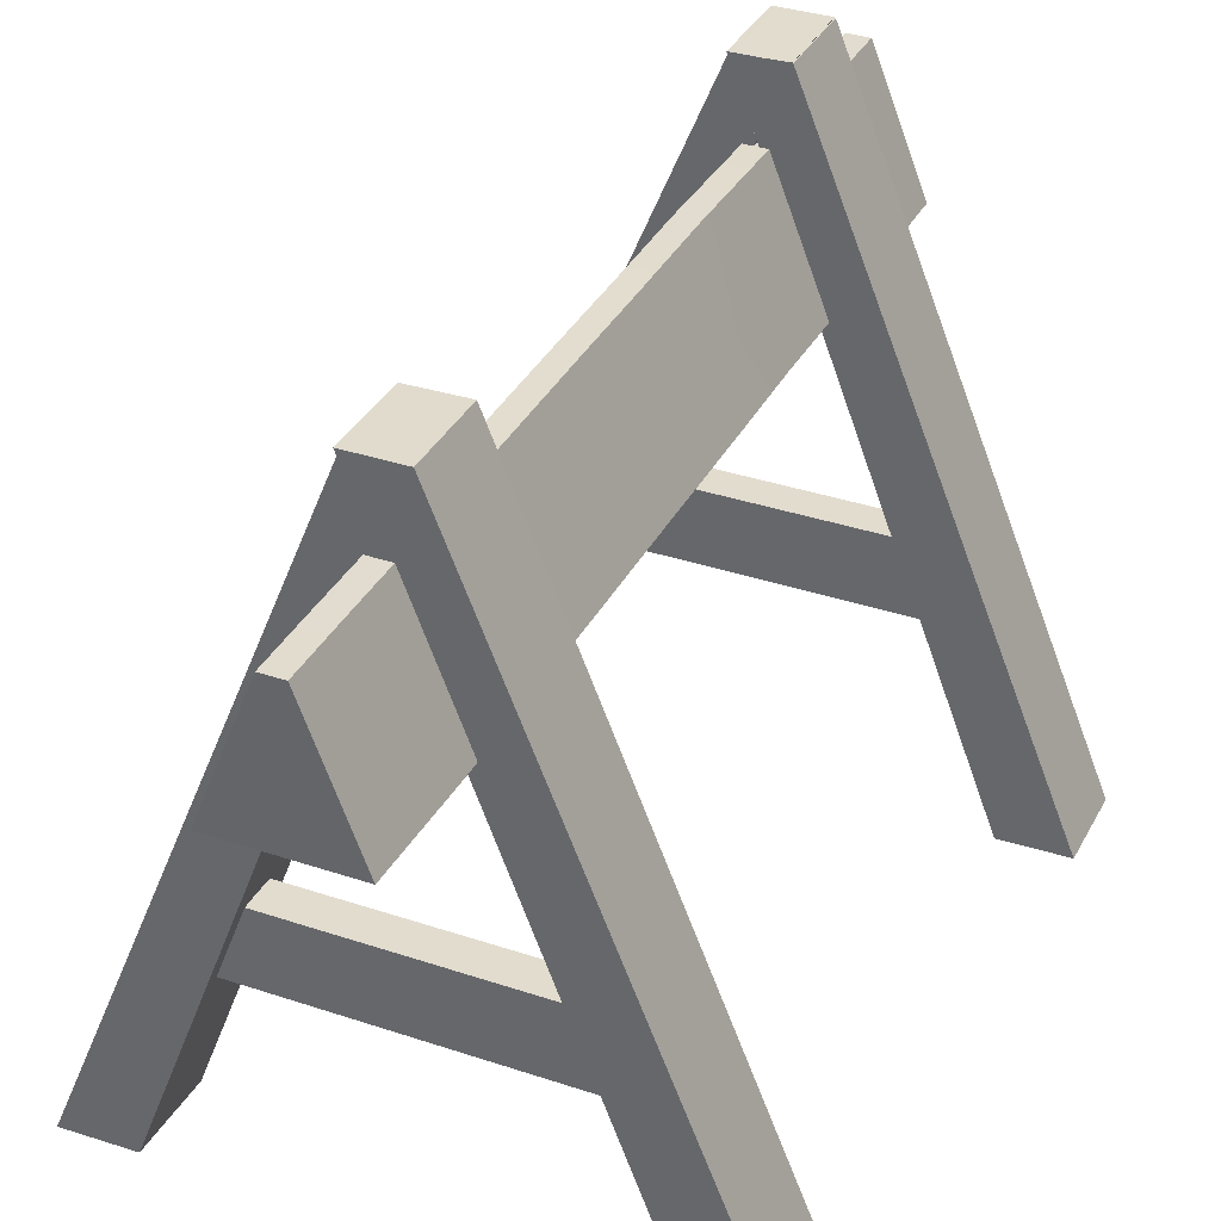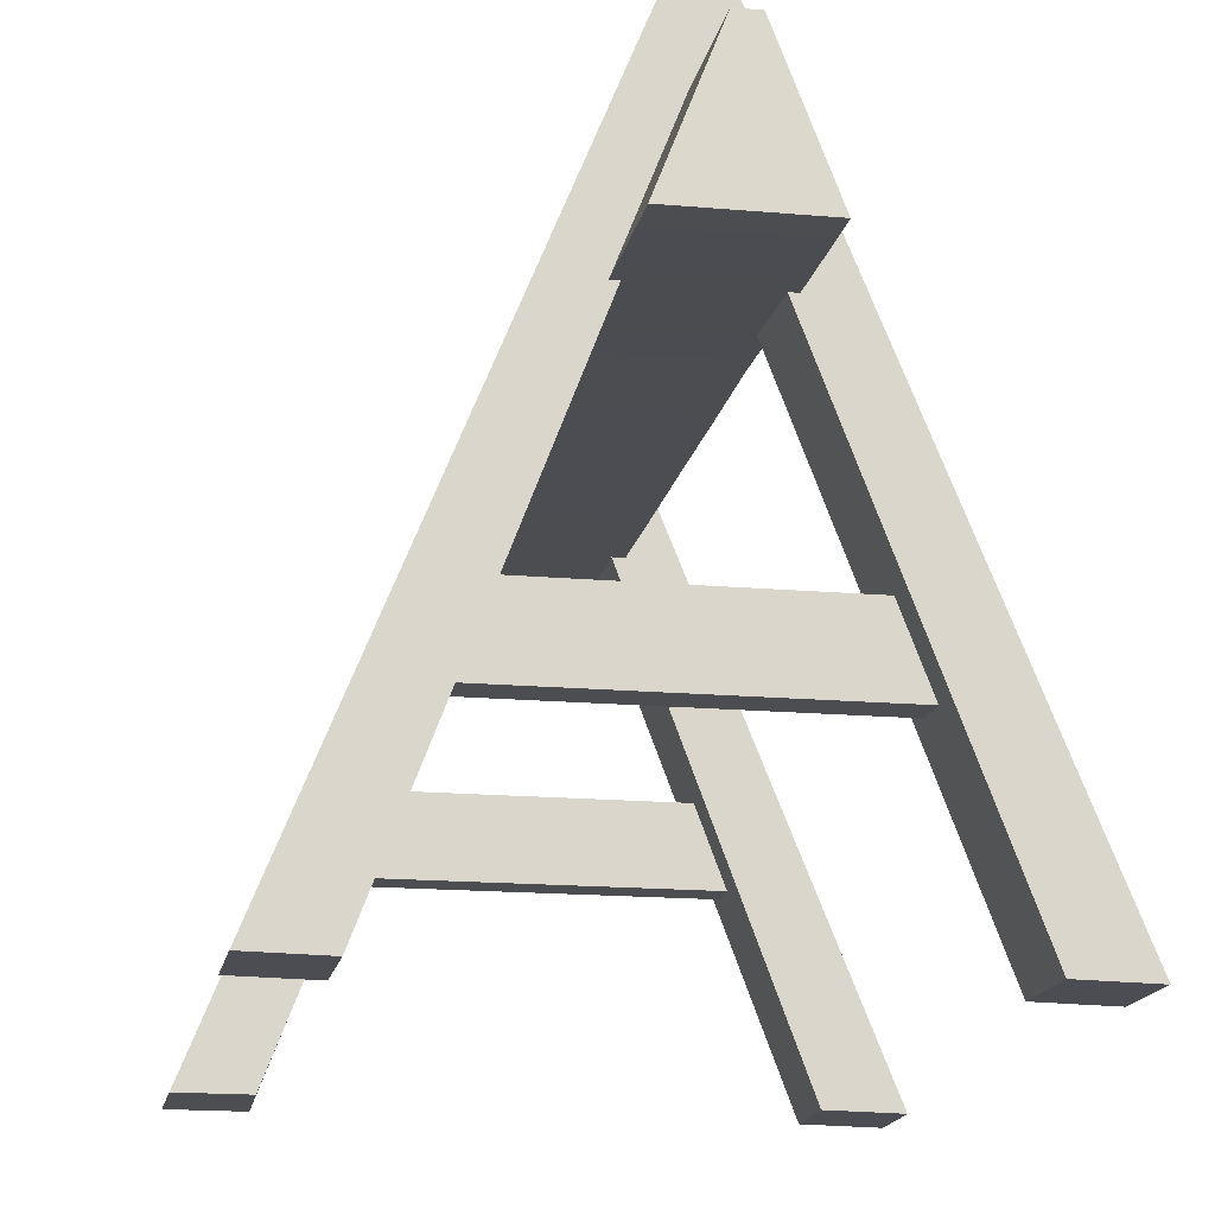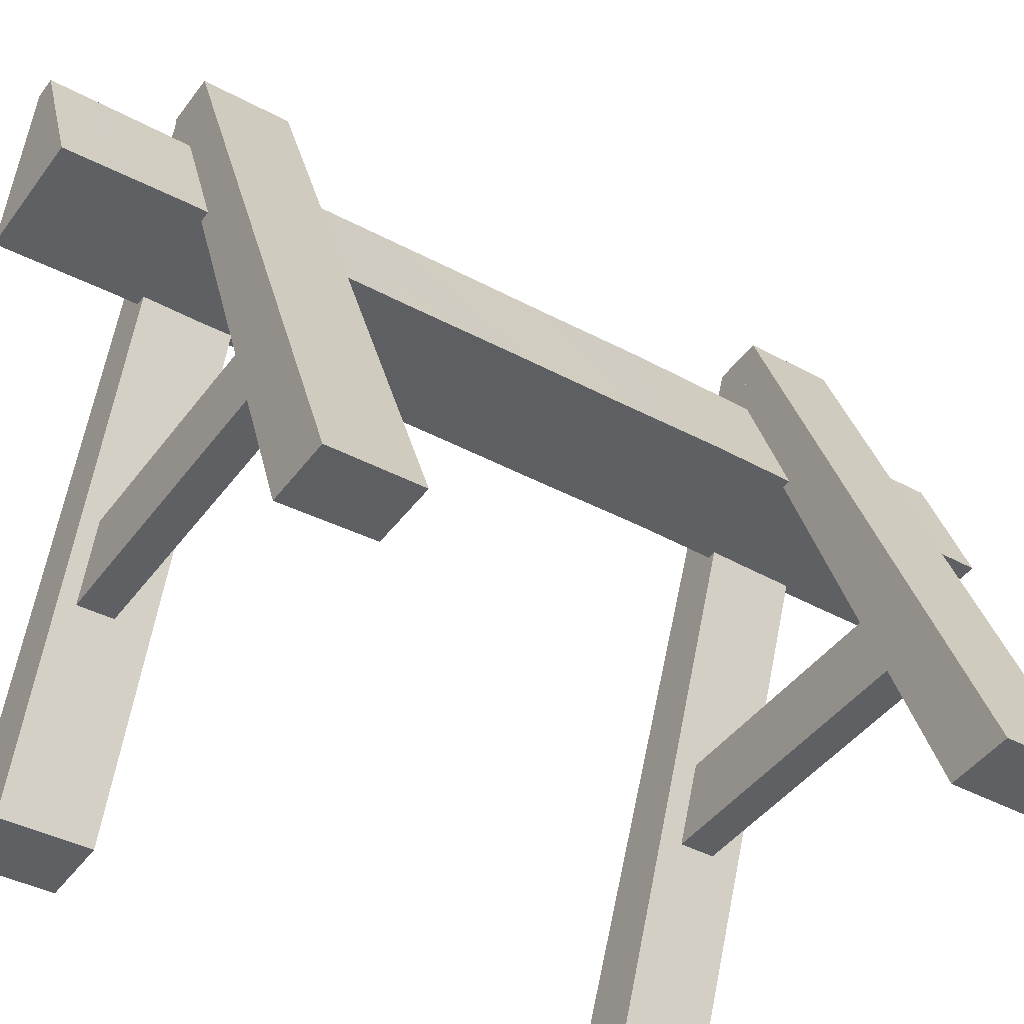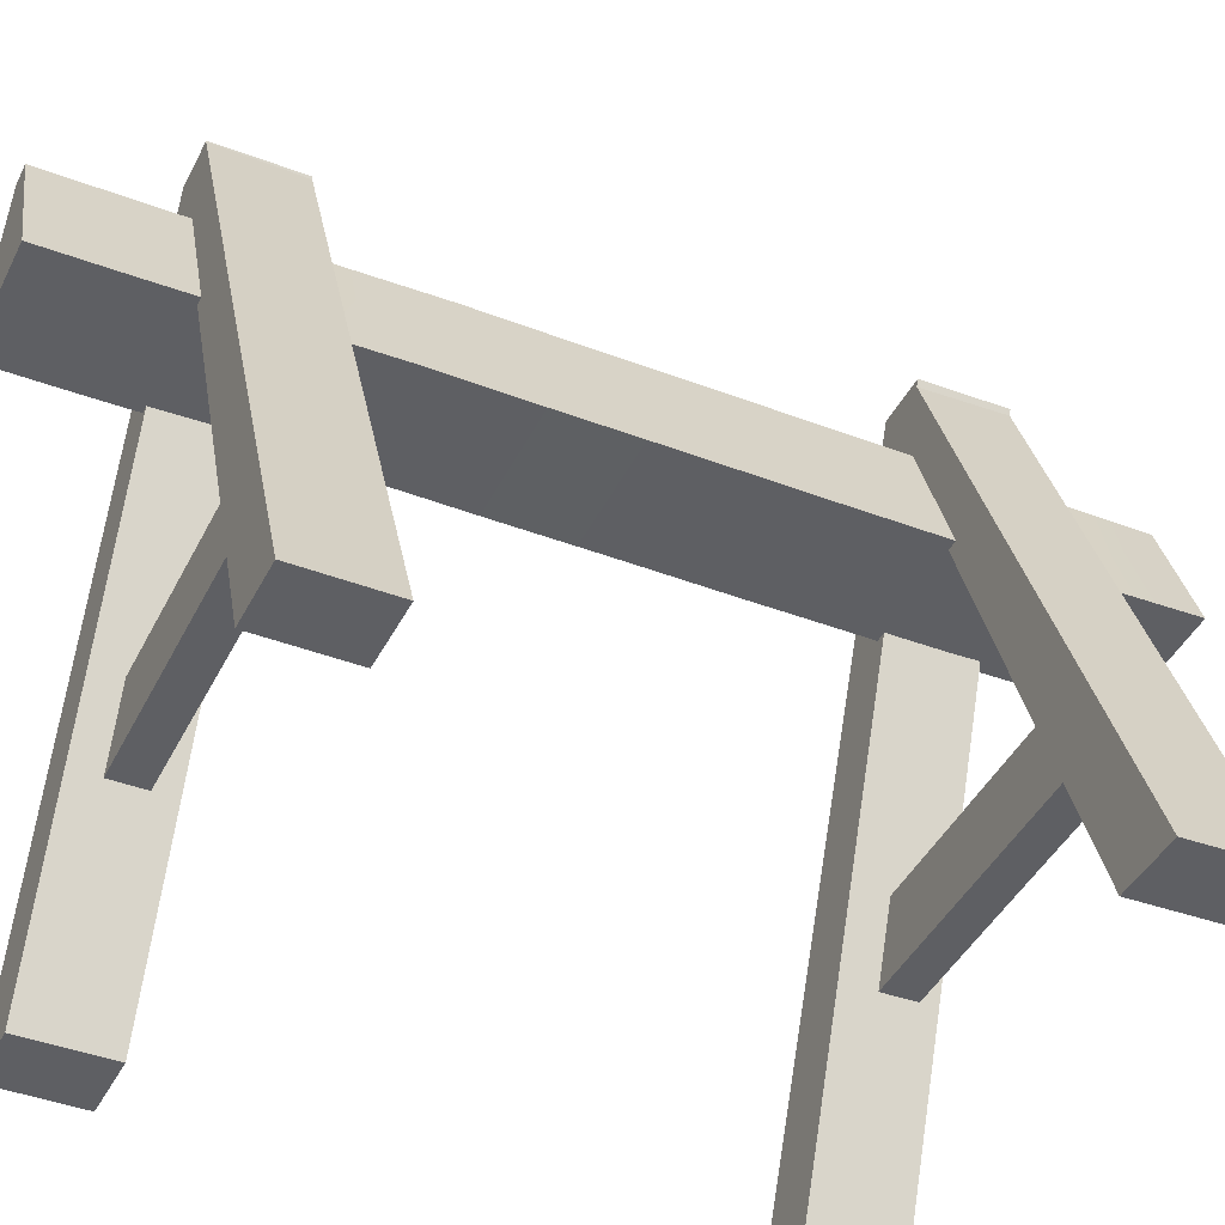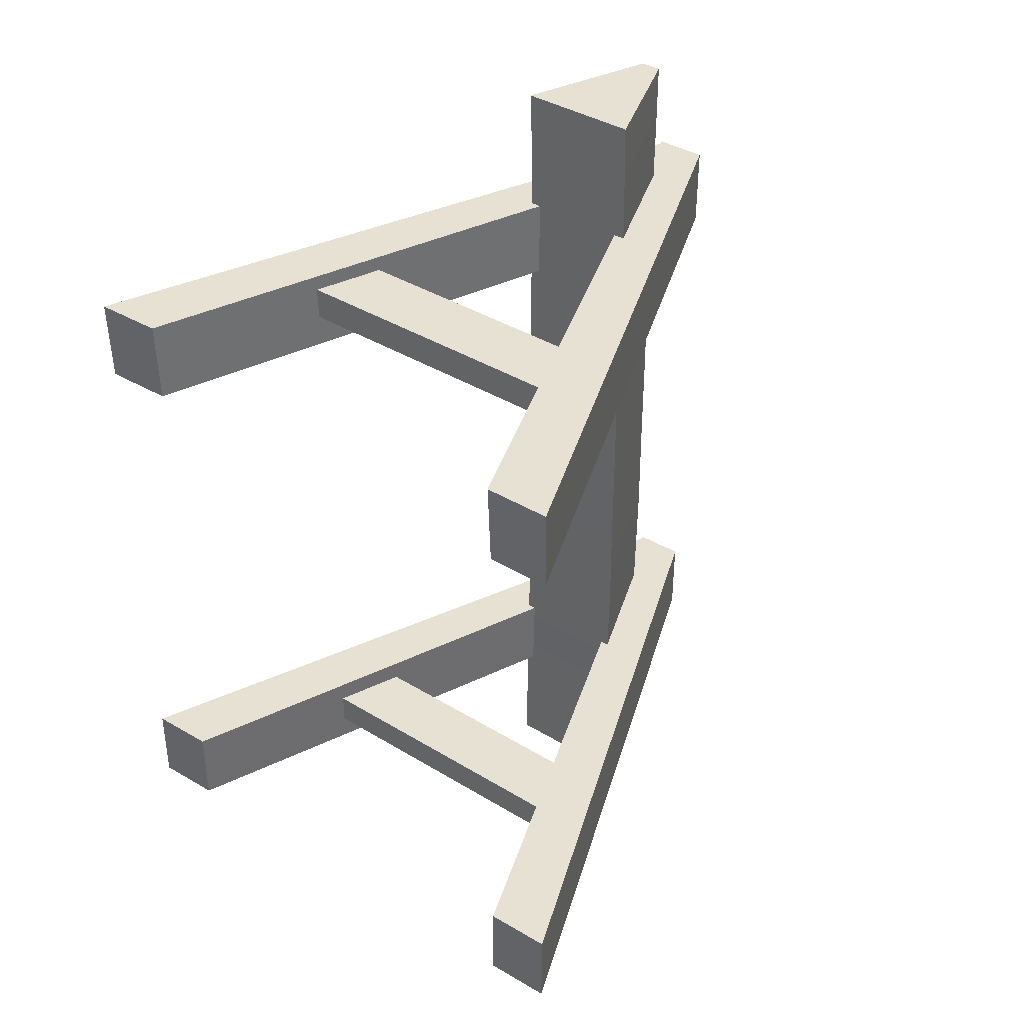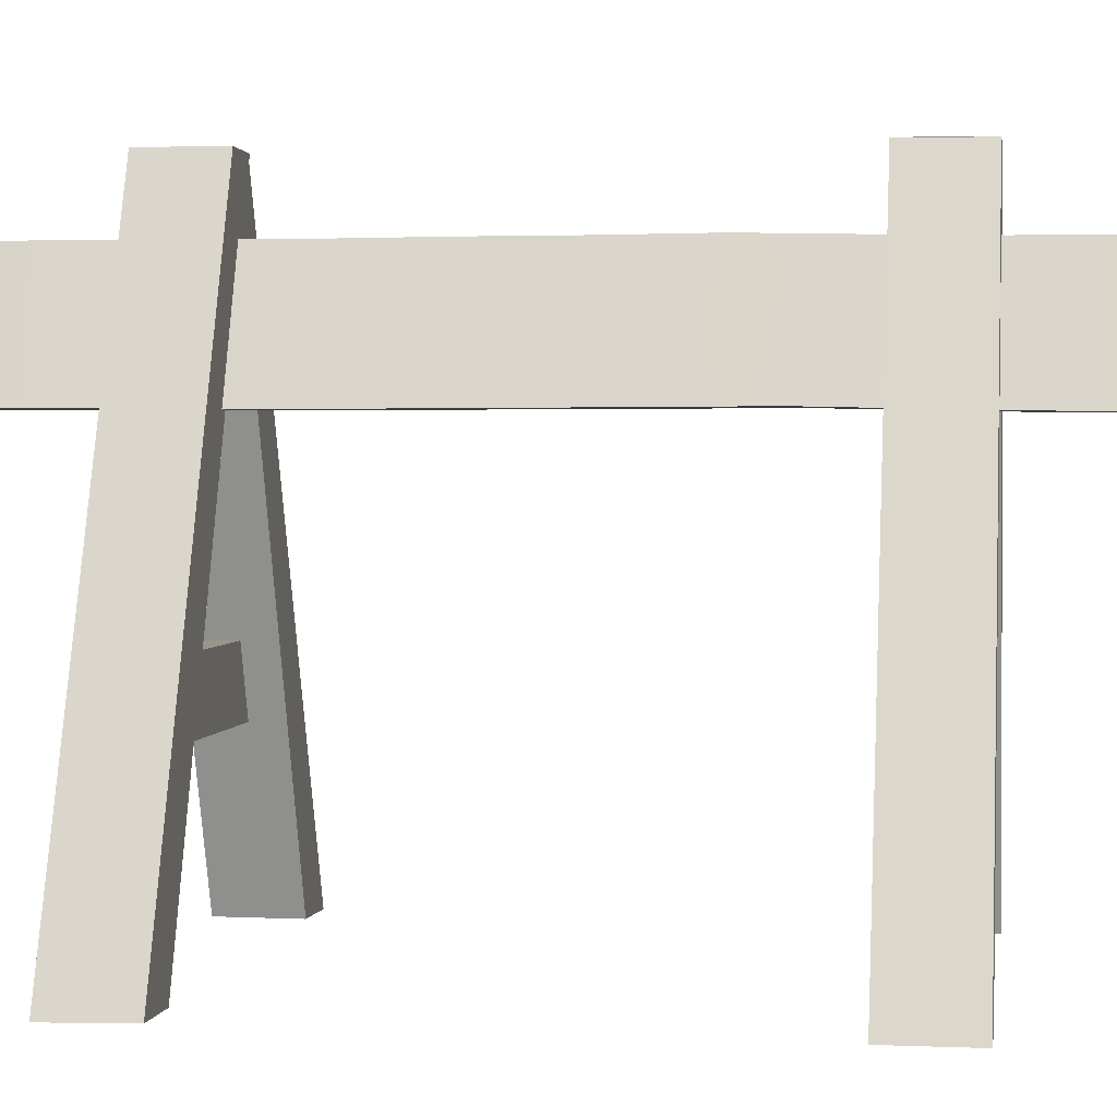
<metadata>
{"format":"obj","ext":"obj","renderer":"f3d","projection":"perspective","resolution":1024,"background":"white","views":[{"elev":34.7,"azim":24.3,"up":"+Y"},{"elev":-16.1,"azim":169.5,"up":"+Y"},{"elev":-42.1,"azim":57.0,"up":"+Y"},{"elev":-41.9,"azim":-114.7,"up":"+Y"},{"elev":38.6,"azim":37.6,"up":"+Z"},{"elev":2.1,"azim":98.6,"up":"+Y"}]}
</metadata>
<code>
g default
v -0.5147 3.412 3.641
v 0.4536 3.412 3.641
v -0.09847 4.45 3.649
v 0.06859 4.45 3.649
v -0.09847 4.45 3.114
v 0.06859 4.45 3.114
v -0.4913 3.412 2.763
v 0.4722 3.412 2.763
v -0.09847 4.444 2.308
v 0.06859 4.444 2.308
v 0.4722 3.406 1.957
v -0.4913 3.406 1.957
v -0.09847 4.444 1.464
v 0.06859 4.444 1.464
v 0.4722 3.405 1.112
v -0.4913 3.405 1.112
v -0.09847 4.449 0.6104
v 0.06859 4.449 0.6104
v 0.4722 3.411 0.2589
v -0.4913 3.411 0.2589
v -0.09847 4.449 -0.2242
v 0.06859 4.449 -0.2242
v 0.4722 3.411 -0.5758
v -0.4913 3.411 -0.5758
v -0.09847 4.456 -1.032
v 0.06859 4.456 -1.032
v 0.4722 3.418 -1.383
v -0.4913 3.418 -1.383
v -0.09847 4.437 -1.913
v 0.06859 4.437 -1.913
v 0.4722 3.399 -2.265
v -0.4913 3.399 -2.265
v -0.09847 4.424 -2.692
v 0.06859 4.424 -2.692
v 0.4722 3.386 -3.044
v -0.4913 3.386 -3.044
v -0.09847 4.42 -3.629
v 0.06859 4.42 -3.629
v 0.4722 3.382 -3.649
v -0.4913 3.382 -3.649
v -1.31 1.378 -2.169
v 1.31 1.378 -2.169
v -1.31 1.924 -2.169
v 1.31 1.924 -2.169
v -1.31 1.924 -2.434
v 1.31 1.924 -2.434
v -1.31 1.378 -2.434
v 1.31 1.378 -2.434
v 1.704 0.005648 -1.998
v 2.22 0.01584 -1.998
v -0.2053 4.988 -1.998
v 0.1972 4.992 -1.998
v -0.1989 4.992 -2.649
v 0.197 4.99 -2.649
v 1.704 0.005648 -2.649
v 2.22 0.01584 -2.649
v 1.688 0.004531 2.618
v 2.211 0.006148 2.618
v -0.2285 5.002 2.618
v 0.1871 5.003 2.618
v -0.2275 4.993 1.966
v 0.1869 5.001 1.966
v 1.704 0.01534 1.966
v 2.207 0.01679 1.966
v -1.31 1.378 2.492
v 1.31 1.378 2.492
v -1.31 1.924 2.492
v 1.31 1.924 2.492
v -1.31 1.924 2.227
v 1.31 1.924 2.227
v -1.31 1.378 2.227
v 1.31 1.378 2.227
v -2.248 0.00068 -1.998
v -1.732 0.0114 -1.998
v -0.1925 4.982 -1.998
v 0.1927 4.997 -1.998
v -0.1944 4.992 -2.649
v 0.1912 4.995 -2.649
v -2.248 0.00068 -2.649
v -1.732 0.0114 -2.649
v -2.236 0.00068 2.618
v -1.701 0.0114 2.618
v -0.2027 4.982 2.618
v 0.1927 4.987 2.618
v -0.1944 4.973 1.966
v 0.1912 4.985 1.966
v -2.217 0.00068 1.966
v -1.682 0.0114 1.966
g pCube11
f 1 2 4 3
f 3 4 6 5
f 37 38 39 40
f 7 8 2 1
f 2 8 6 4
f 7 1 3 5
f 5 6 10 9
f 6 8 11 10
f 8 7 12 11
f 7 5 9 12
f 9 10 14 13
f 10 11 15 14
f 11 12 16 15
f 12 9 13 16
f 13 14 18 17
f 14 15 19 18
f 15 16 20 19
f 16 13 17 20
f 17 18 22 21
f 18 19 23 22
f 19 20 24 23
f 20 17 21 24
f 21 22 26 25
f 22 23 27 26
f 23 24 28 27
f 24 21 25 28
f 25 26 30 29
f 26 27 31 30
f 27 28 32 31
f 28 25 29 32
f 29 30 34 33
f 30 31 35 34
f 31 32 36 35
f 32 29 33 36
f 33 34 38 37
f 34 35 39 38
f 35 36 40 39
f 36 33 37 40
f 41 42 44 43
f 43 44 46 45
f 45 46 48 47
f 47 48 42 41
f 42 48 46 44
f 47 41 43 45
f 49 50 52 51
f 51 52 54 53
f 53 54 56 55
f 55 56 50 49
f 50 56 54 52
f 55 49 51 53
f 57 58 60 59
f 59 60 62 61
f 61 62 64 63
f 63 64 58 57
f 58 64 62 60
f 63 57 59 61
f 65 66 68 67
f 67 68 70 69
f 69 70 72 71
f 71 72 66 65
f 66 72 70 68
f 71 65 67 69
f 73 74 76 75
f 75 76 78 77
f 77 78 80 79
f 79 80 74 73
f 74 80 78 76
f 79 73 75 77
f 81 82 84 83
f 83 84 86 85
f 85 86 88 87
f 87 88 82 81
f 82 88 86 84
f 87 81 83 85

</code>
